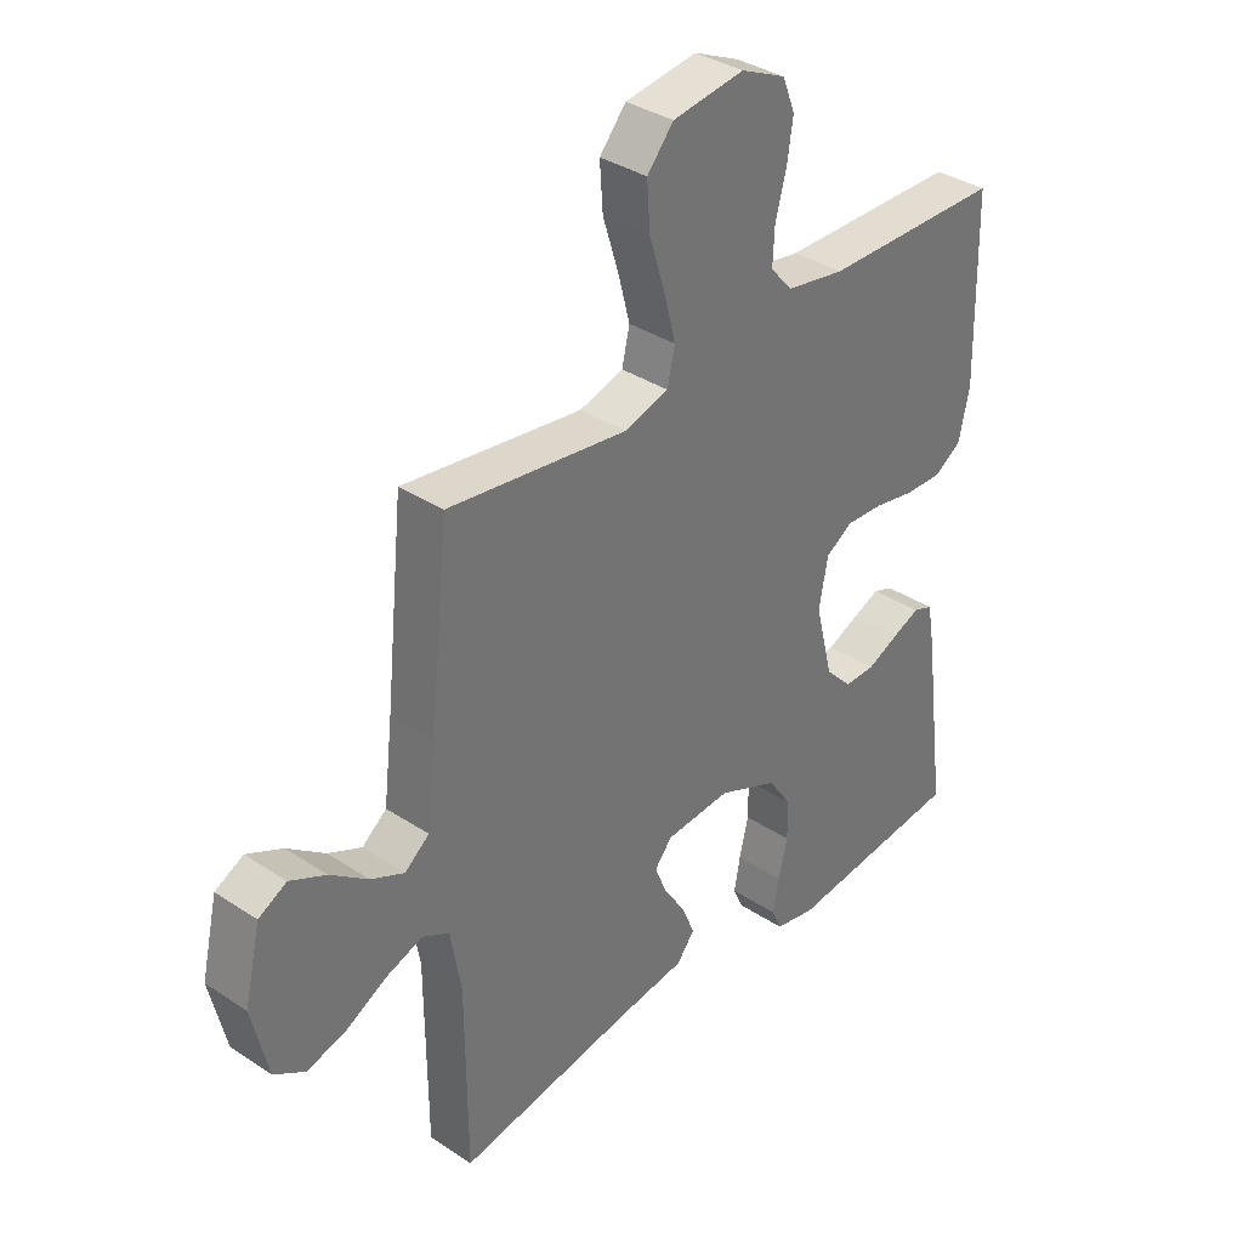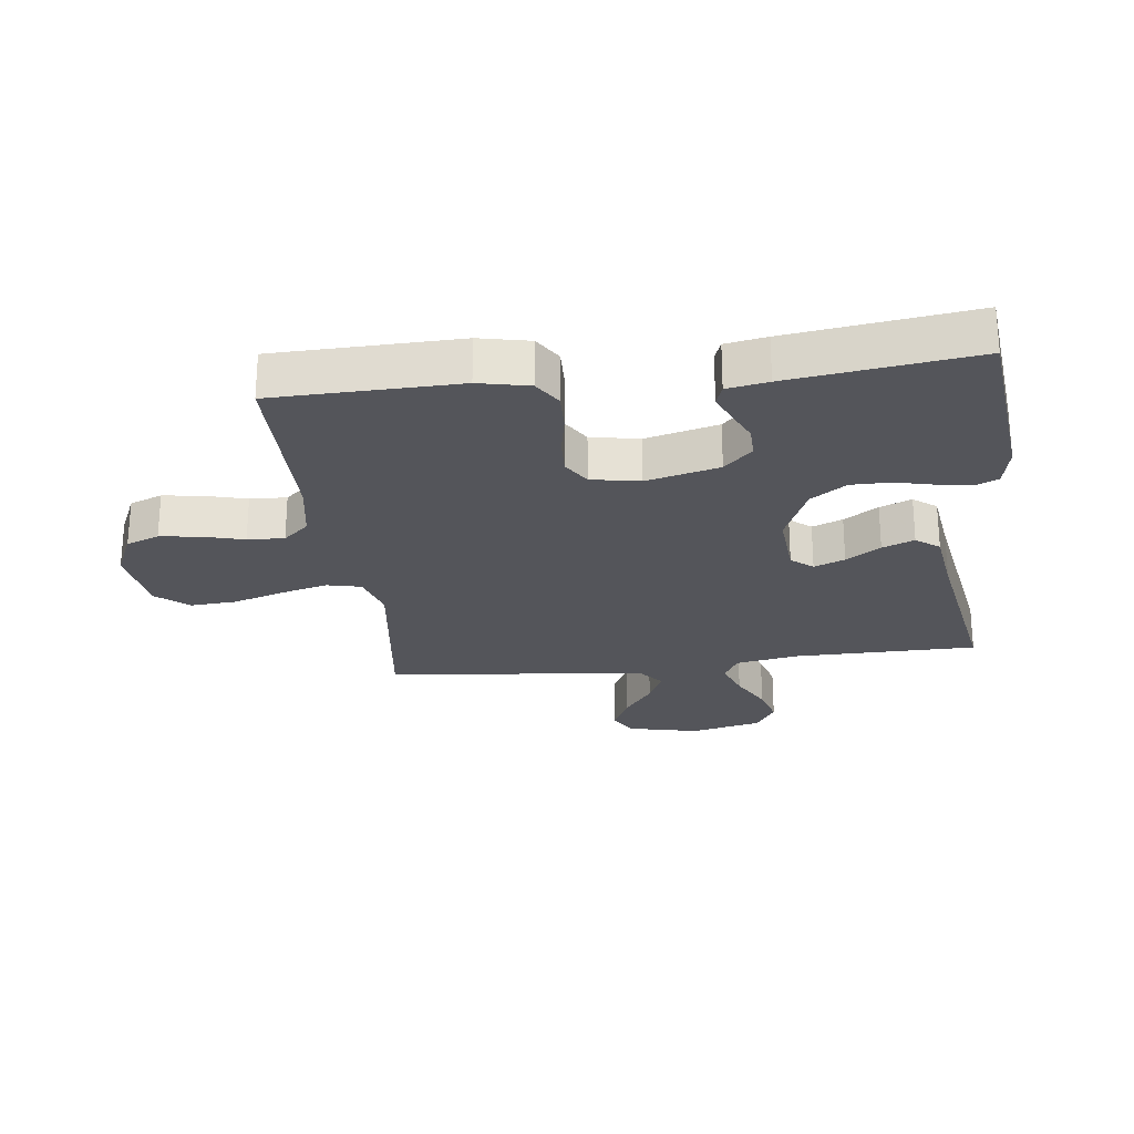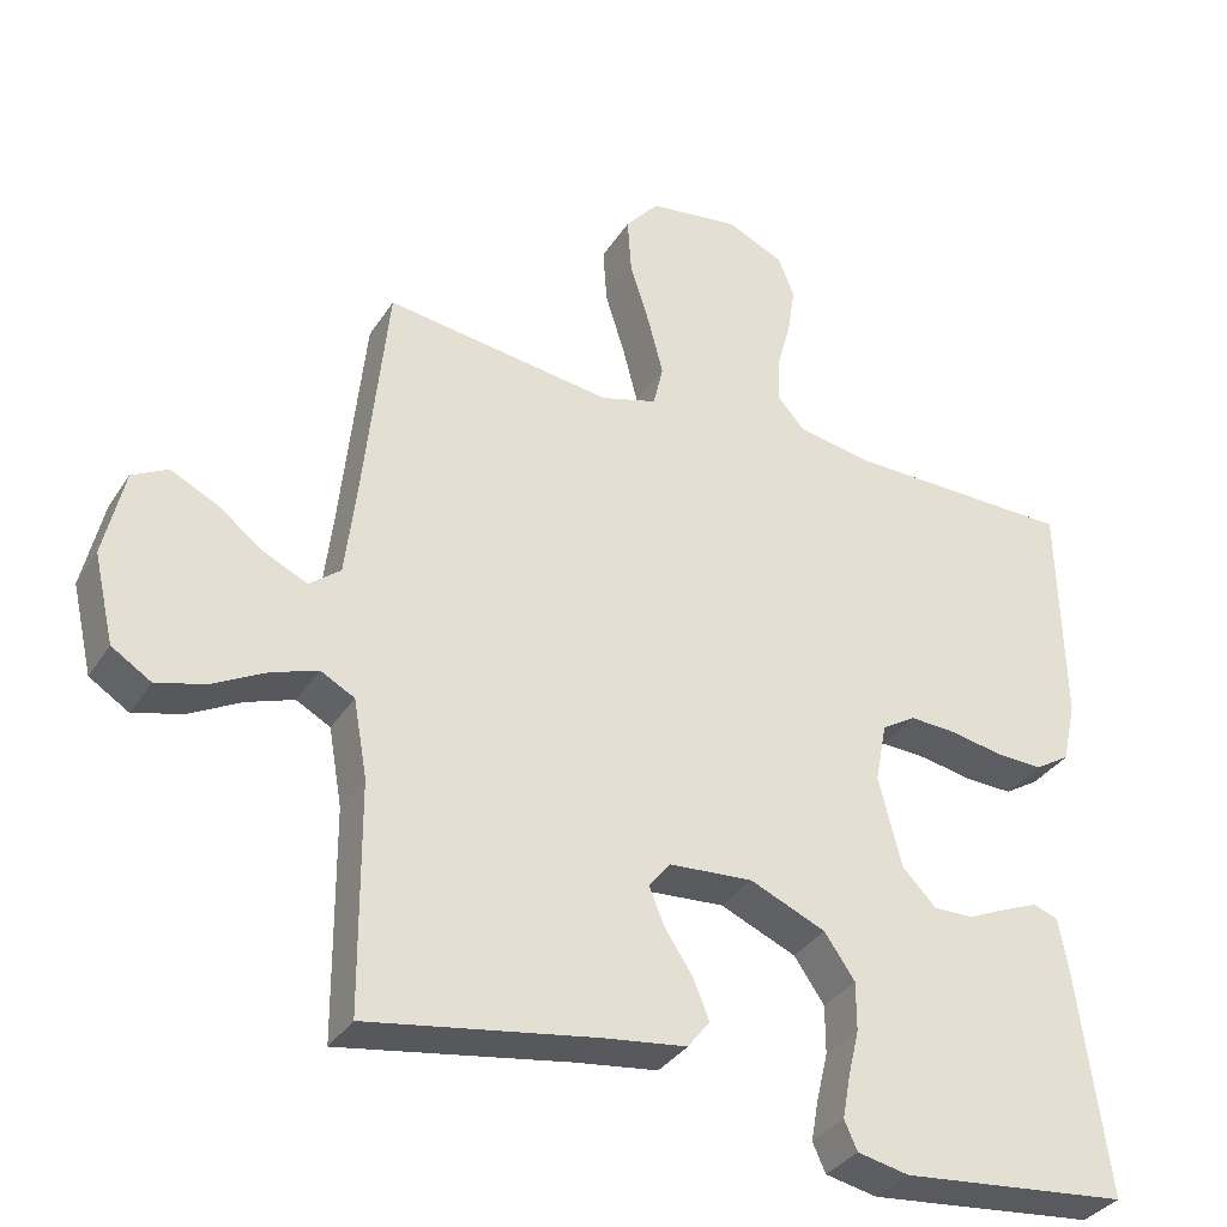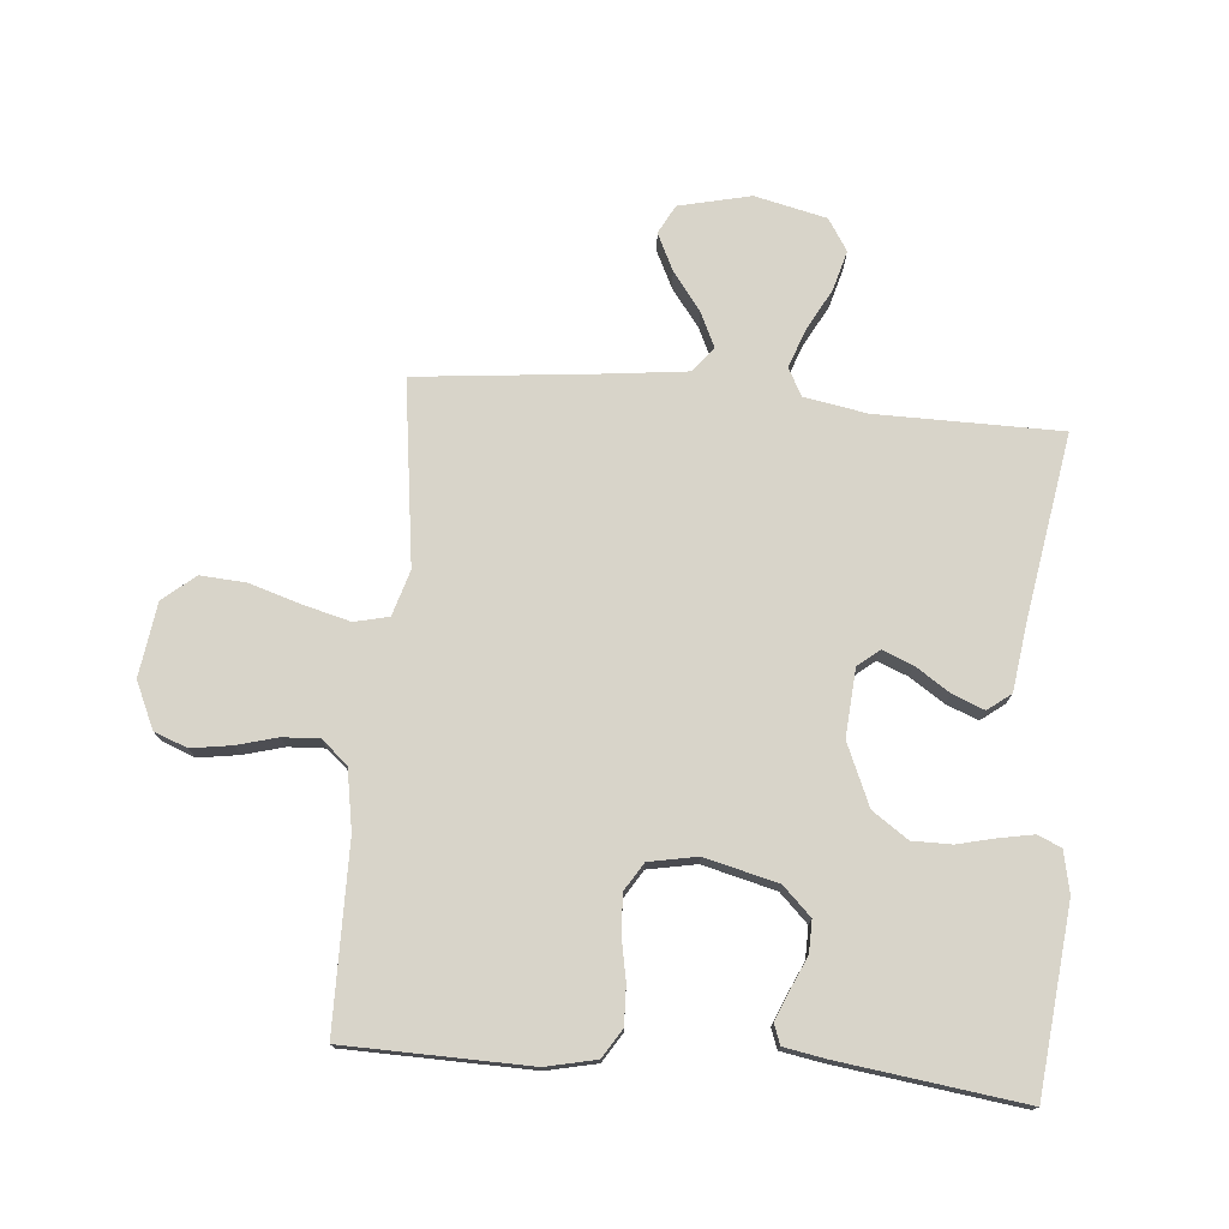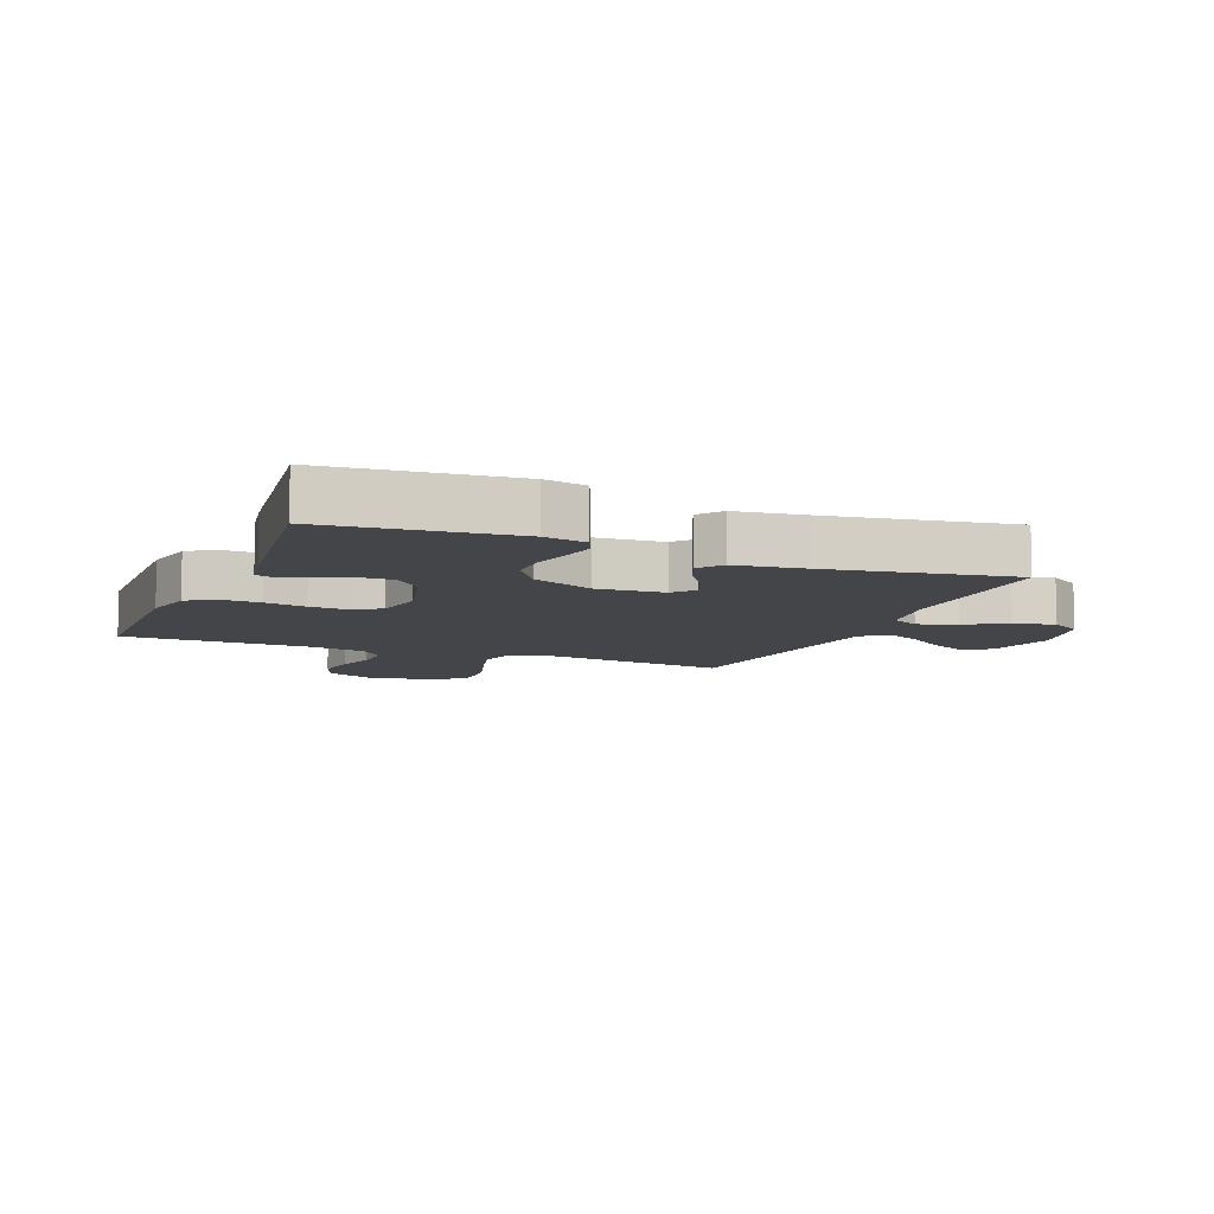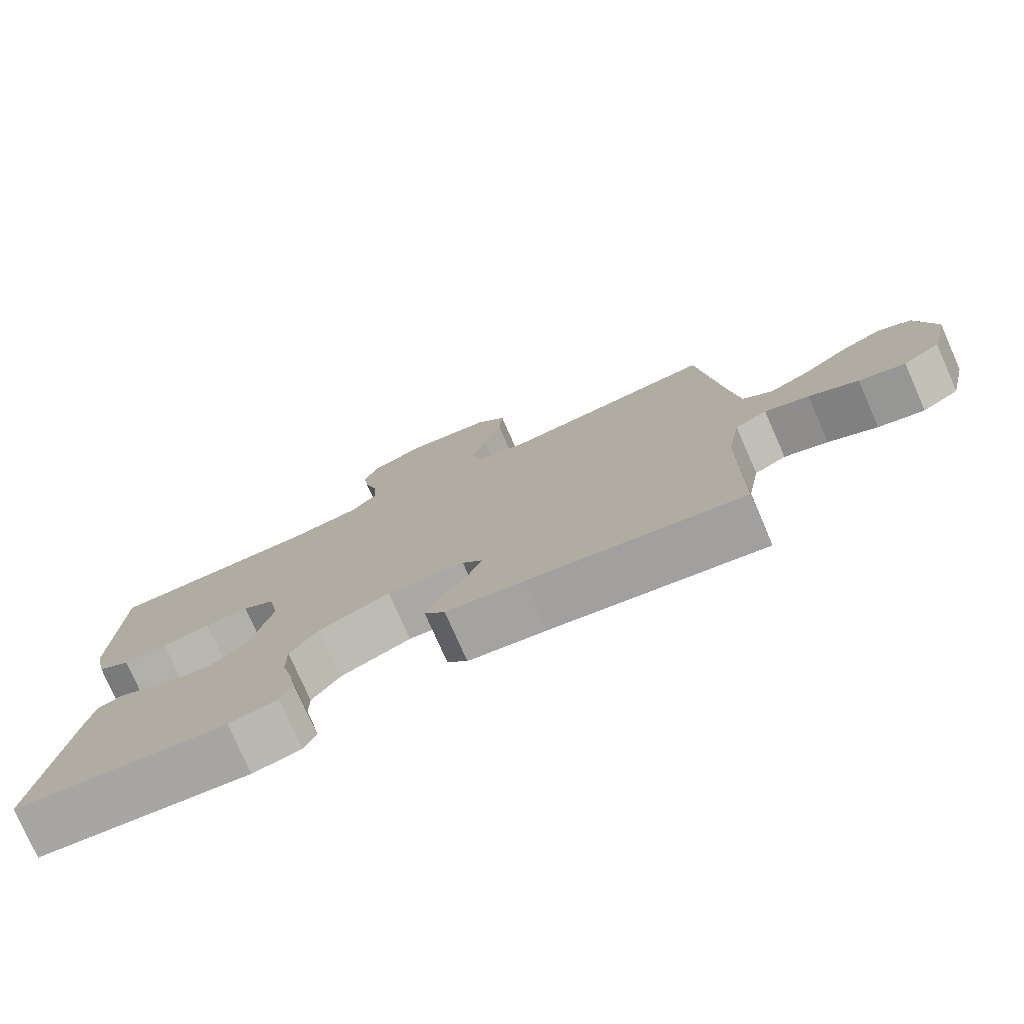
<metadata>
{"format":"obj","ext":"obj","renderer":"f3d","projection":"perspective","resolution":1024,"background":"white","views":[{"elev":35.5,"azim":-48.8,"up":"+Z"},{"elev":-24.9,"azim":97.1,"up":"+Y"},{"elev":-34.4,"azim":-28.2,"up":"+Z"},{"elev":75.3,"azim":95.0,"up":"+Y"},{"elev":-8.8,"azim":157.7,"up":"+Y"},{"elev":-77.6,"azim":-156.2,"up":"+Z"}]}
</metadata>
<code>
v 0.5 0.07 0.5
v 0.506 0.07 0.2
v 0.488 0.07 0.118
v 0.442 0.07 0.089
v 0.379 0.07 0.091
v 0.311 0.07 0.104
v 0.249 0.07 0.107
v 0.204 0.07 0.079
v 0.189 0.07 0
v 0.219 0.07 -0.119
v 0.264 0.07 -0.165
v 0.316 0.07 -0.164
v 0.369 0.07 -0.14
v 0.415 0.07 -0.121
v 0.448 0.07 -0.133
v 0.46 0.07 -0.2
v 0.5 0.07 -0.5
v 0.2 0.07 -0.531
v 0.132 0.07 -0.517
v 0.115 0.07 -0.479
v 0.125 0.07 -0.424
v 0.14 0.07 -0.361
v 0.14 0.07 -0.297
v 0.1 0.07 -0.239
v 0 0.07 -0.196
v -0.11 0.07 -0.204
v -0.139 0.07 -0.239
v -0.119 0.07 -0.289
v -0.082 0.07 -0.345
v -0.061 0.07 -0.397
v -0.09 0.07 -0.435
v -0.2 0.07 -0.45
v -0.5 0.07 -0.5
v -0.502 0.07 -0.2
v -0.52 0.07 -0.097
v -0.565 0.07 -0.073
v -0.627 0.07 -0.095
v -0.696 0.07 -0.132
v -0.761 0.07 -0.15
v -0.813 0.07 -0.117
v -0.84 0.07 0
v -0.813 0.07 0.117
v -0.766 0.07 0.142
v -0.706 0.07 0.113
v -0.643 0.07 0.066
v -0.587 0.07 0.04
v -0.546 0.07 0.073
v -0.531 0.07 0.2
v -0.5 0.07 0.5
v -0.2 0.07 0.46
v -0.126 0.07 0.482
v -0.113 0.07 0.538
v -0.133 0.07 0.615
v -0.159 0.07 0.698
v -0.164 0.07 0.773
v -0.12 0.07 0.825
v 0 0.07 0.842
v 0.075 0.07 0.808
v 0.096 0.07 0.754
v 0.086 0.07 0.688
v 0.068 0.07 0.622
v 0.065 0.07 0.562
v 0.102 0.07 0.52
v 0.2 0.07 0.503
v 0.5 0 0.5
v 0.506 0 0.2
v 0.488 0 0.118
v 0.442 0 0.089
v 0.379 0 0.091
v 0.311 0 0.104
v 0.249 0 0.107
v 0.204 0 0.079
v 0.189 0 0
v 0.219 0 -0.119
v 0.264 0 -0.165
v 0.316 0 -0.164
v 0.369 0 -0.14
v 0.415 0 -0.121
v 0.448 0 -0.133
v 0.46 0 -0.2
v 0.5 0 -0.5
v 0.2 0 -0.531
v 0.132 0 -0.517
v 0.115 0 -0.479
v 0.125 0 -0.424
v 0.14 0 -0.361
v 0.14 0 -0.297
v 0.1 0 -0.239
v 0 0 -0.196
v -0.11 0 -0.204
v -0.139 0 -0.239
v -0.119 0 -0.289
v -0.082 0 -0.345
v -0.061 0 -0.397
v -0.09 0 -0.435
v -0.2 0 -0.45
v -0.5 0 -0.5
v -0.502 0 -0.2
v -0.52 0 -0.097
v -0.565 0 -0.073
v -0.627 0 -0.095
v -0.696 0 -0.132
v -0.761 0 -0.15
v -0.813 0 -0.117
v -0.84 0 0
v -0.813 0 0.117
v -0.766 0 0.142
v -0.706 0 0.113
v -0.643 0 0.066
v -0.587 0 0.04
v -0.546 0 0.073
v -0.531 0 0.2
v -0.5 0 0.5
v -0.2 0 0.46
v -0.126 0 0.482
v -0.113 0 0.538
v -0.133 0 0.615
v -0.159 0 0.698
v -0.164 0 0.773
v -0.12 0 0.825
v 0 0 0.842
v 0.075 0 0.808
v 0.096 0 0.754
v 0.086 0 0.688
v 0.068 0 0.622
v 0.065 0 0.562
v 0.102 0 0.52
v 0.2 0 0.503
f 59 60 61
f 58 59 61
f 57 58 61
f 56 57 61
f 55 56 61
f 54 55 61
f 53 54 61
f 52 53 61 62
f 51 52 62 63
f 48 49 50
f 51 63 64
f 50 51 64
f 48 50 64
f 47 48 64
f 43 44 45
f 42 43 45
f 41 42 45
f 40 41 45
f 39 40 45
f 38 39 45
f 37 38 45
f 36 37 45 46
f 64 1 2
f 47 64 2
f 46 47 2
f 36 46 2
f 35 36 2
f 30 31 32
f 29 30 32
f 28 29 32
f 32 33 34
f 28 32 34
f 27 28 34
f 20 21 22
f 19 20 22
f 18 19 22
f 17 18 22
f 16 17 22
f 15 16 22
f 14 15 22
f 13 14 22
f 12 13 22
f 11 12 22 23
f 10 11 23 24
f 4 5 6
f 3 4 6
f 2 3 6
f 2 6 7
f 35 2 7
f 26 27 34 35
f 25 26 35
f 9 10 24 25
f 8 9 25 35
f 7 8 35
f 125 124 123
f 125 123 122
f 125 122 121
f 125 121 120
f 125 120 119
f 125 119 118
f 125 118 117
f 126 125 117 116
f 127 126 116 115
f 114 113 112
f 128 127 115
f 128 115 114
f 128 114 112
f 128 112 111
f 109 108 107
f 109 107 106
f 109 106 105
f 109 105 104
f 109 104 103
f 109 103 102
f 109 102 101
f 110 109 101 100
f 66 65 128
f 66 128 111
f 66 111 110
f 66 110 100
f 66 100 99
f 96 95 94
f 96 94 93
f 96 93 92
f 98 97 96
f 98 96 92
f 98 92 91
f 86 85 84
f 86 84 83
f 86 83 82
f 86 82 81
f 86 81 80
f 86 80 79
f 86 79 78
f 86 78 77
f 86 77 76
f 87 86 76 75
f 88 87 75 74
f 70 69 68
f 70 68 67
f 70 67 66
f 71 70 66
f 71 66 99
f 99 98 91 90
f 99 90 89
f 89 88 74 73
f 99 89 73 72
f 99 72 71
f 1 65 66 2
f 2 66 67 3
f 3 67 68 4
f 4 68 69 5
f 5 69 70 6
f 6 70 71 7
f 7 71 72 8
f 8 72 73 9
f 9 73 74 10
f 10 74 75 11
f 11 75 76 12
f 12 76 77 13
f 13 77 78 14
f 14 78 79 15
f 15 79 80 16
f 16 80 81 17
f 17 81 82 18
f 18 82 83 19
f 19 83 84 20
f 20 84 85 21
f 21 85 86 22
f 22 86 87 23
f 23 87 88 24
f 24 88 89 25
f 25 89 90 26
f 26 90 91 27
f 27 91 92 28
f 28 92 93 29
f 29 93 94 30
f 30 94 95 31
f 31 95 96 32
f 32 96 97 33
f 33 97 98 34
f 34 98 99 35
f 35 99 100 36
f 36 100 101 37
f 37 101 102 38
f 38 102 103 39
f 39 103 104 40
f 40 104 105 41
f 41 105 106 42
f 42 106 107 43
f 43 107 108 44
f 44 108 109 45
f 45 109 110 46
f 46 110 111 47
f 47 111 112 48
f 48 112 113 49
f 49 113 114 50
f 50 114 115 51
f 51 115 116 52
f 52 116 117 53
f 53 117 118 54
f 54 118 119 55
f 55 119 120 56
f 56 120 121 57
f 57 121 122 58
f 58 122 123 59
f 59 123 124 60
f 60 124 125 61
f 61 125 126 62
f 62 126 127 63
f 63 127 128 64
f 64 128 65 1

</code>
